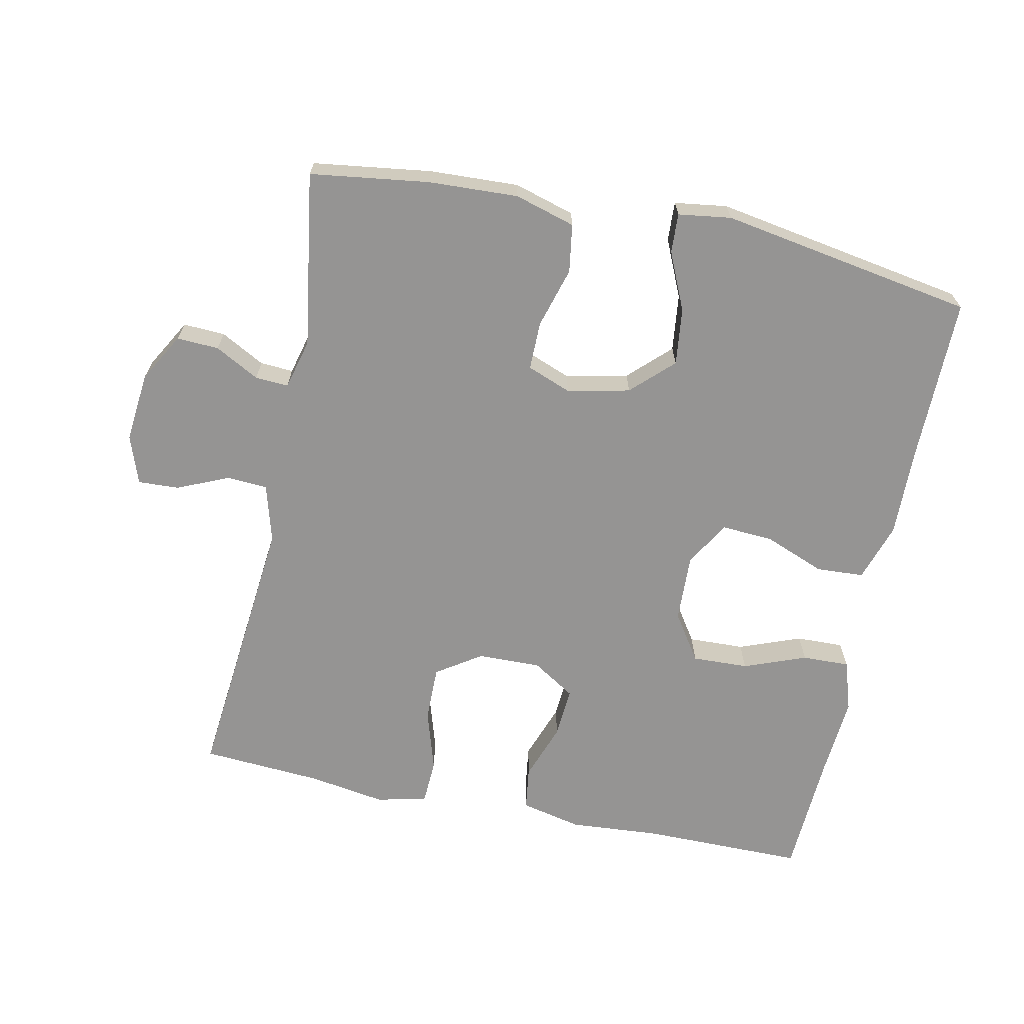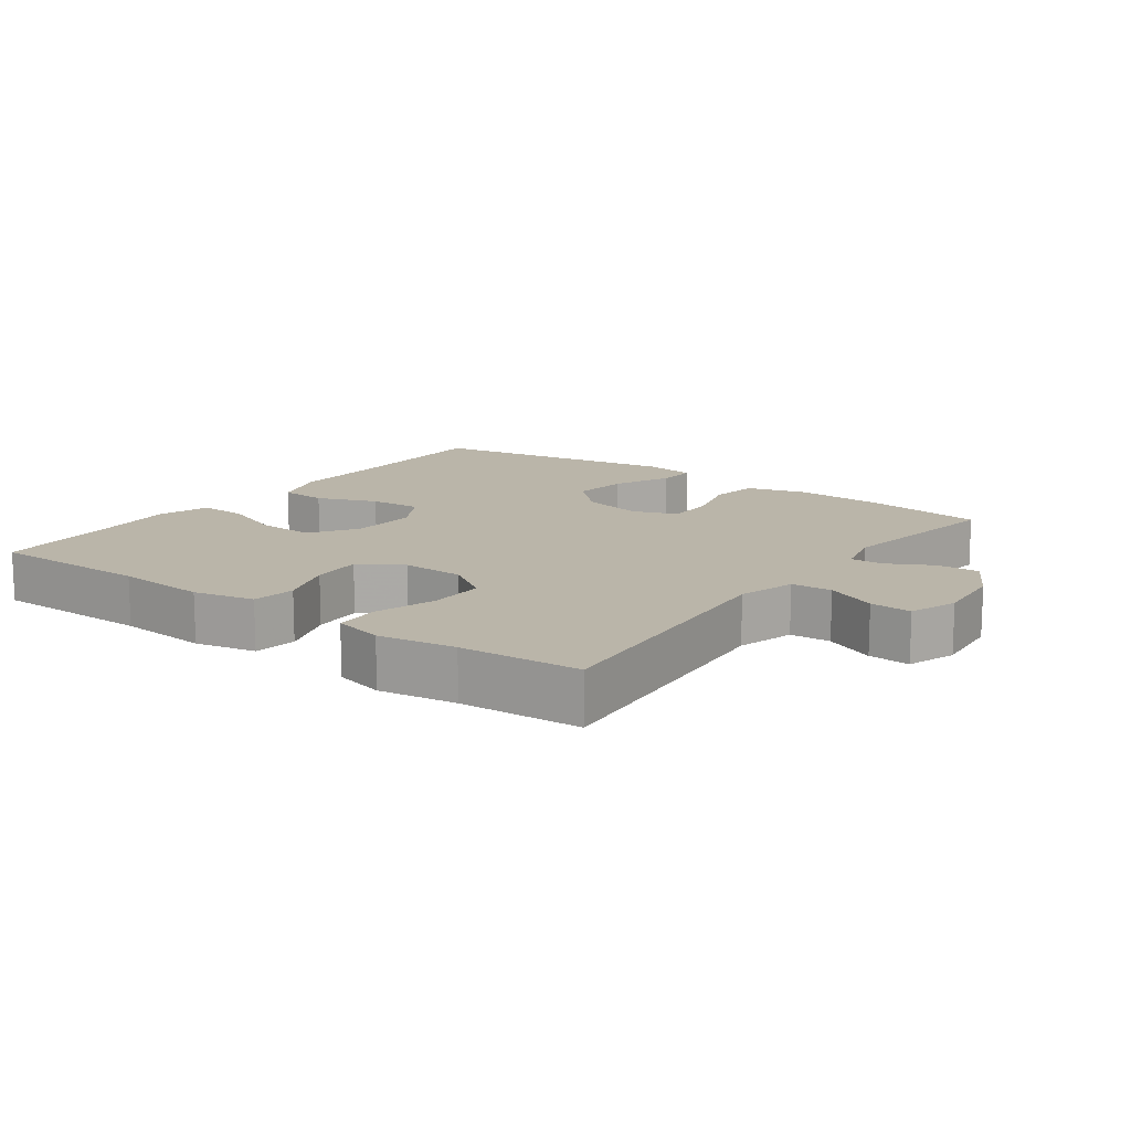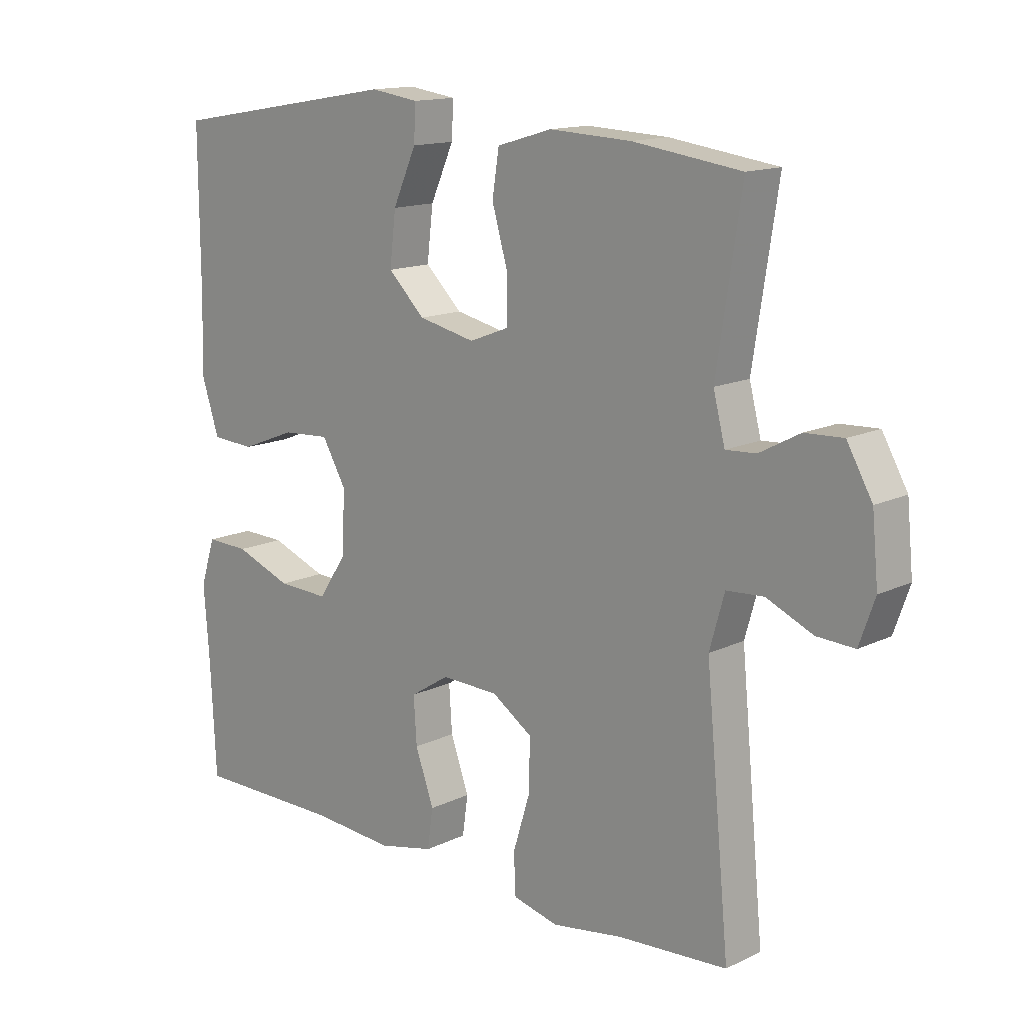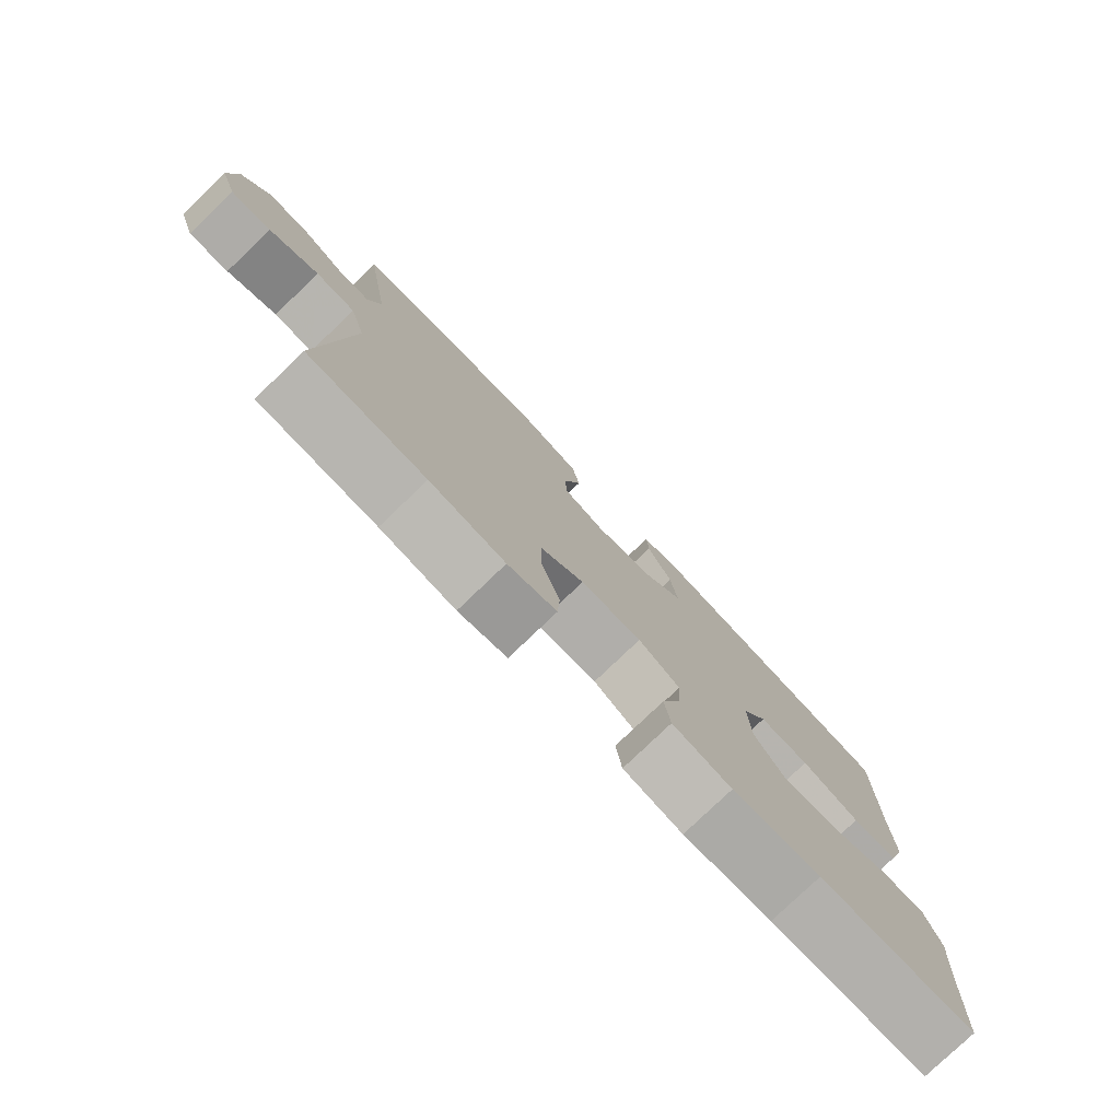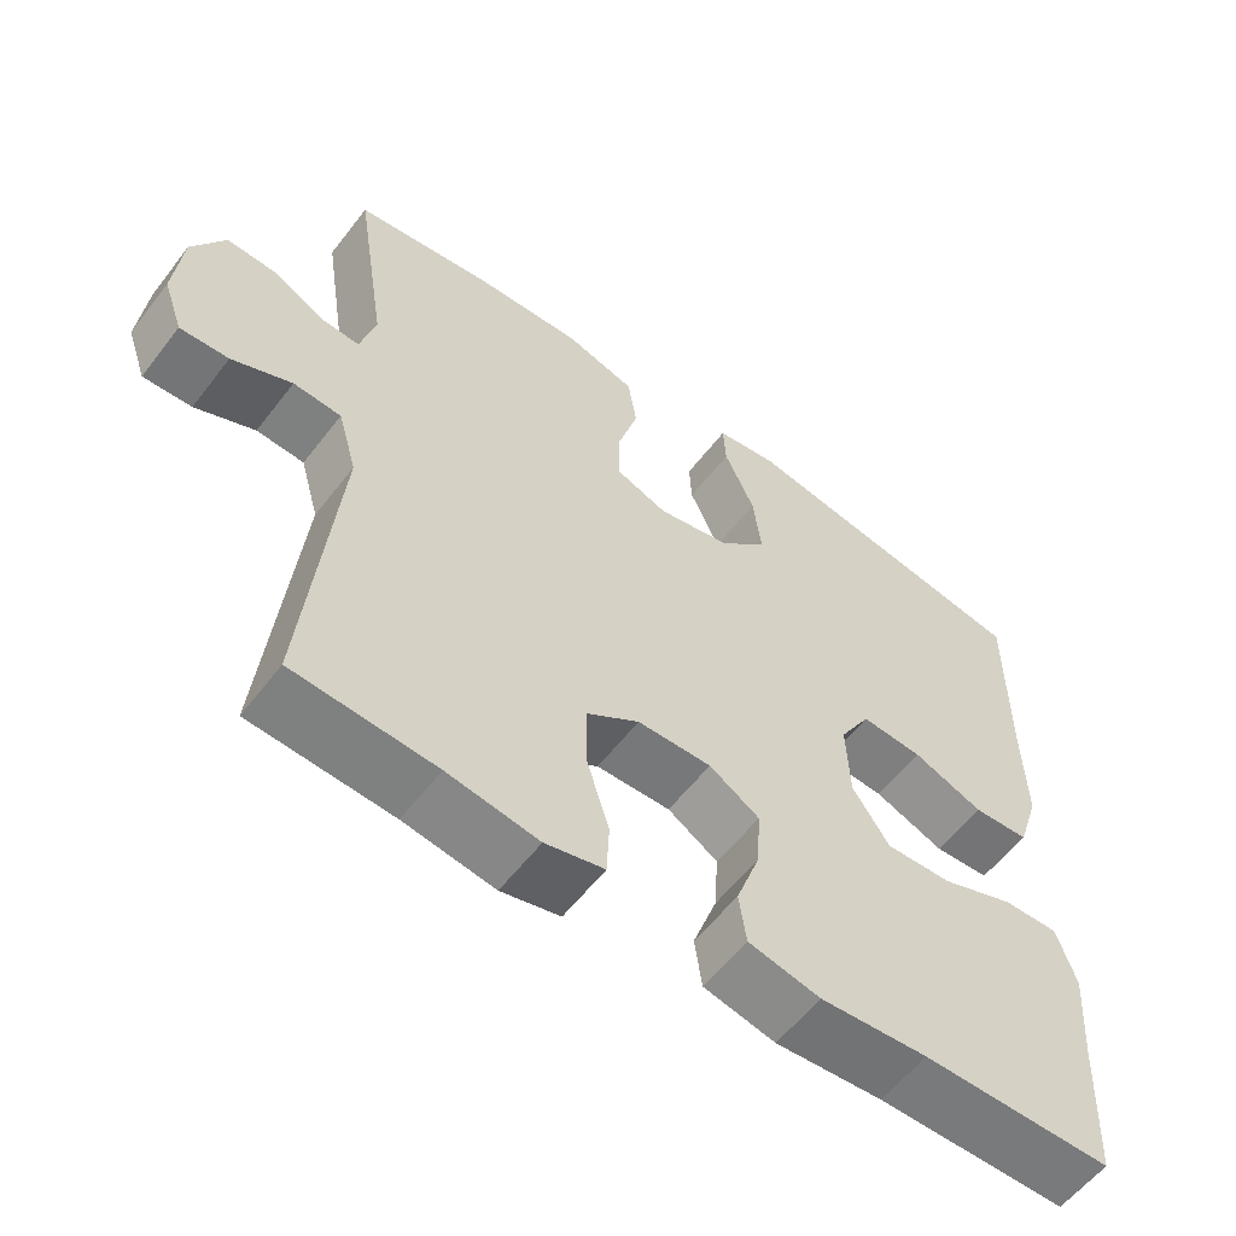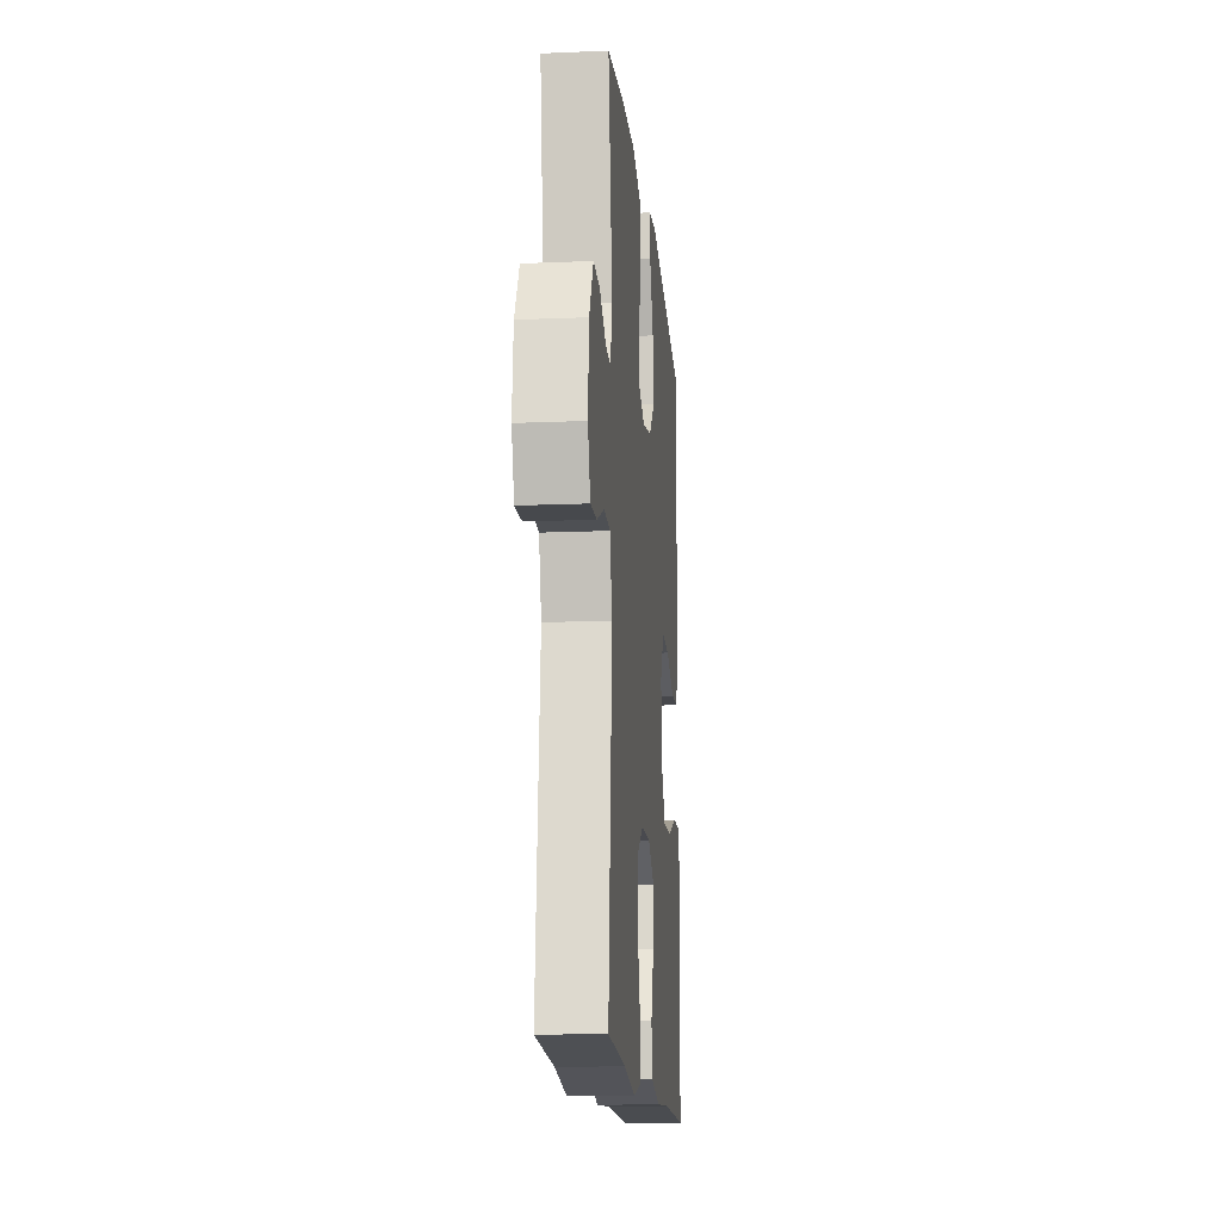
<metadata>
{"format":"obj","ext":"obj","renderer":"f3d","projection":"perspective","resolution":1024,"background":"white","views":[{"elev":-67.1,"azim":-11.8,"up":"+Y"},{"elev":13.6,"azim":-143.7,"up":"+Y"},{"elev":14.2,"azim":-136.4,"up":"+Z"},{"elev":-78.6,"azim":-46.2,"up":"+Z"},{"elev":-58.0,"azim":-37.2,"up":"+Z"},{"elev":-14.9,"azim":-84.8,"up":"+Z"}]}
</metadata>
<code>
v 0.5 0.07 0.5
v 0.499 0.07 0.258
v 0.502 0.07 0.124
v 0.474 0.07 0.038
v 0.404 0.07 0.034
v 0.315 0.07 0.069
v 0.238 0.07 0.074
v 0.199 0.07 0.007
v 0.203 0.07 -0.093
v 0.249 0.07 -0.162
v 0.332 0.07 -0.159
v 0.424 0.07 -0.124
v 0.494 0.07 -0.122
v 0.518 0.07 -0.197
v 0.509 0.07 -0.316
v 0.5 0.07 -0.5
v 0.261 0.07 -0.5
v 0.126 0.07 -0.51
v 0.036 0.07 -0.49
v 0.027 0.07 -0.426
v 0.057 0.07 -0.342
v 0.062 0.07 -0.267
v -0.001 0.07 -0.227
v -0.094 0.07 -0.229
v -0.16 0.07 -0.273
v -0.159 0.07 -0.355
v -0.131 0.07 -0.446
v -0.134 0.07 -0.512
v -0.208 0.07 -0.53
v -0.322 0.07 -0.512
v -0.5 0.07 -0.5
v -0.461 0.07 -0.092
v -0.485 0.07 -0.007
v -0.545 0.07 -0.003
v -0.62 0.07 -0.036
v -0.681 0.07 -0.039
v -0.706 0.07 0.032
v -0.696 0.07 0.136
v -0.655 0.07 0.208
v -0.593 0.07 0.205
v -0.528 0.07 0.17
v -0.479 0.07 0.167
v -0.46 0.07 0.241
v -0.5 0.07 0.5
v -0.325 0.07 0.524
v -0.193 0.07 0.53
v -0.104 0.07 0.504
v -0.093 0.07 0.433
v -0.119 0.07 0.343
v -0.119 0.07 0.272
v -0.054 0.07 0.247
v 0.038 0.07 0.267
v 0.098 0.07 0.325
v 0.088 0.07 0.409
v 0.05 0.07 0.494
v 0.047 0.07 0.552
v 0.125 0.07 0.563
v 0.5 0 0.5
v 0.499 0 0.258
v 0.502 0 0.124
v 0.474 0 0.038
v 0.404 0 0.034
v 0.315 0 0.069
v 0.238 0 0.074
v 0.199 0 0.007
v 0.203 0 -0.093
v 0.249 0 -0.162
v 0.332 0 -0.159
v 0.424 0 -0.124
v 0.494 0 -0.122
v 0.518 0 -0.197
v 0.509 0 -0.316
v 0.5 0 -0.5
v 0.261 0 -0.5
v 0.126 0 -0.51
v 0.036 0 -0.49
v 0.027 0 -0.426
v 0.057 0 -0.342
v 0.062 0 -0.267
v -0.001 0 -0.227
v -0.094 0 -0.229
v -0.16 0 -0.273
v -0.159 0 -0.355
v -0.131 0 -0.446
v -0.134 0 -0.512
v -0.208 0 -0.53
v -0.322 0 -0.512
v -0.5 0 -0.5
v -0.461 0 -0.092
v -0.485 0 -0.007
v -0.545 0 -0.003
v -0.62 0 -0.036
v -0.681 0 -0.039
v -0.706 0 0.032
v -0.696 0 0.136
v -0.655 0 0.208
v -0.593 0 0.205
v -0.528 0 0.17
v -0.479 0 0.167
v -0.46 0 0.241
v -0.5 0 0.5
v -0.325 0 0.524
v -0.193 0 0.53
v -0.104 0 0.504
v -0.093 0 0.433
v -0.119 0 0.343
v -0.119 0 0.272
v -0.054 0 0.247
v 0.038 0 0.267
v 0.098 0 0.325
v 0.088 0 0.409
v 0.05 0 0.494
v 0.047 0 0.552
v 0.125 0 0.563
f 57 1 2
f 56 57 2
f 55 56 2
f 54 55 2
f 4 5 6
f 3 4 6
f 2 3 6
f 54 2 6
f 53 54 6
f 52 53 6 7
f 51 52 7 8
f 50 51 8 9
f 47 48 49
f 46 47 49
f 45 46 49
f 44 45 49
f 43 44 49
f 42 43 49 50
f 39 40 41
f 38 39 41
f 37 38 41
f 36 37 41
f 35 36 41
f 34 35 41
f 33 34 41 42
f 50 9 10
f 42 50 10
f 33 42 10
f 32 33 10
f 28 29 30
f 27 28 30
f 26 27 30
f 30 31 32
f 26 30 32
f 25 26 32
f 19 20 21
f 18 19 21
f 17 18 21
f 17 21 22
f 16 17 22
f 15 16 22
f 14 15 22
f 13 14 22
f 12 13 22
f 11 12 22
f 10 11 22 23
f 24 25 32
f 10 23 24 32
f 59 58 114
f 59 114 113
f 59 113 112
f 59 112 111
f 63 62 61
f 63 61 60
f 63 60 59
f 63 59 111
f 63 111 110
f 64 63 110 109
f 65 64 109 108
f 66 65 108 107
f 106 105 104
f 106 104 103
f 106 103 102
f 106 102 101
f 106 101 100
f 107 106 100 99
f 98 97 96
f 98 96 95
f 98 95 94
f 98 94 93
f 98 93 92
f 98 92 91
f 99 98 91 90
f 67 66 107
f 67 107 99
f 67 99 90
f 67 90 89
f 87 86 85
f 87 85 84
f 87 84 83
f 89 88 87
f 89 87 83
f 89 83 82
f 78 77 76
f 78 76 75
f 78 75 74
f 79 78 74
f 79 74 73
f 79 73 72
f 79 72 71
f 79 71 70
f 79 70 69
f 79 69 68
f 80 79 68 67
f 89 82 81
f 89 81 80 67
f 1 58 59 2
f 2 59 60 3
f 3 60 61 4
f 4 61 62 5
f 5 62 63 6
f 6 63 64 7
f 7 64 65 8
f 8 65 66 9
f 9 66 67 10
f 10 67 68 11
f 11 68 69 12
f 12 69 70 13
f 13 70 71 14
f 14 71 72 15
f 15 72 73 16
f 16 73 74 17
f 17 74 75 18
f 18 75 76 19
f 19 76 77 20
f 20 77 78 21
f 21 78 79 22
f 22 79 80 23
f 23 80 81 24
f 24 81 82 25
f 25 82 83 26
f 26 83 84 27
f 27 84 85 28
f 28 85 86 29
f 29 86 87 30
f 30 87 88 31
f 31 88 89 32
f 32 89 90 33
f 33 90 91 34
f 34 91 92 35
f 35 92 93 36
f 36 93 94 37
f 37 94 95 38
f 38 95 96 39
f 39 96 97 40
f 40 97 98 41
f 41 98 99 42
f 42 99 100 43
f 43 100 101 44
f 44 101 102 45
f 45 102 103 46
f 46 103 104 47
f 47 104 105 48
f 48 105 106 49
f 49 106 107 50
f 50 107 108 51
f 51 108 109 52
f 52 109 110 53
f 53 110 111 54
f 54 111 112 55
f 55 112 113 56
f 56 113 114 57
f 57 114 58 1

</code>
